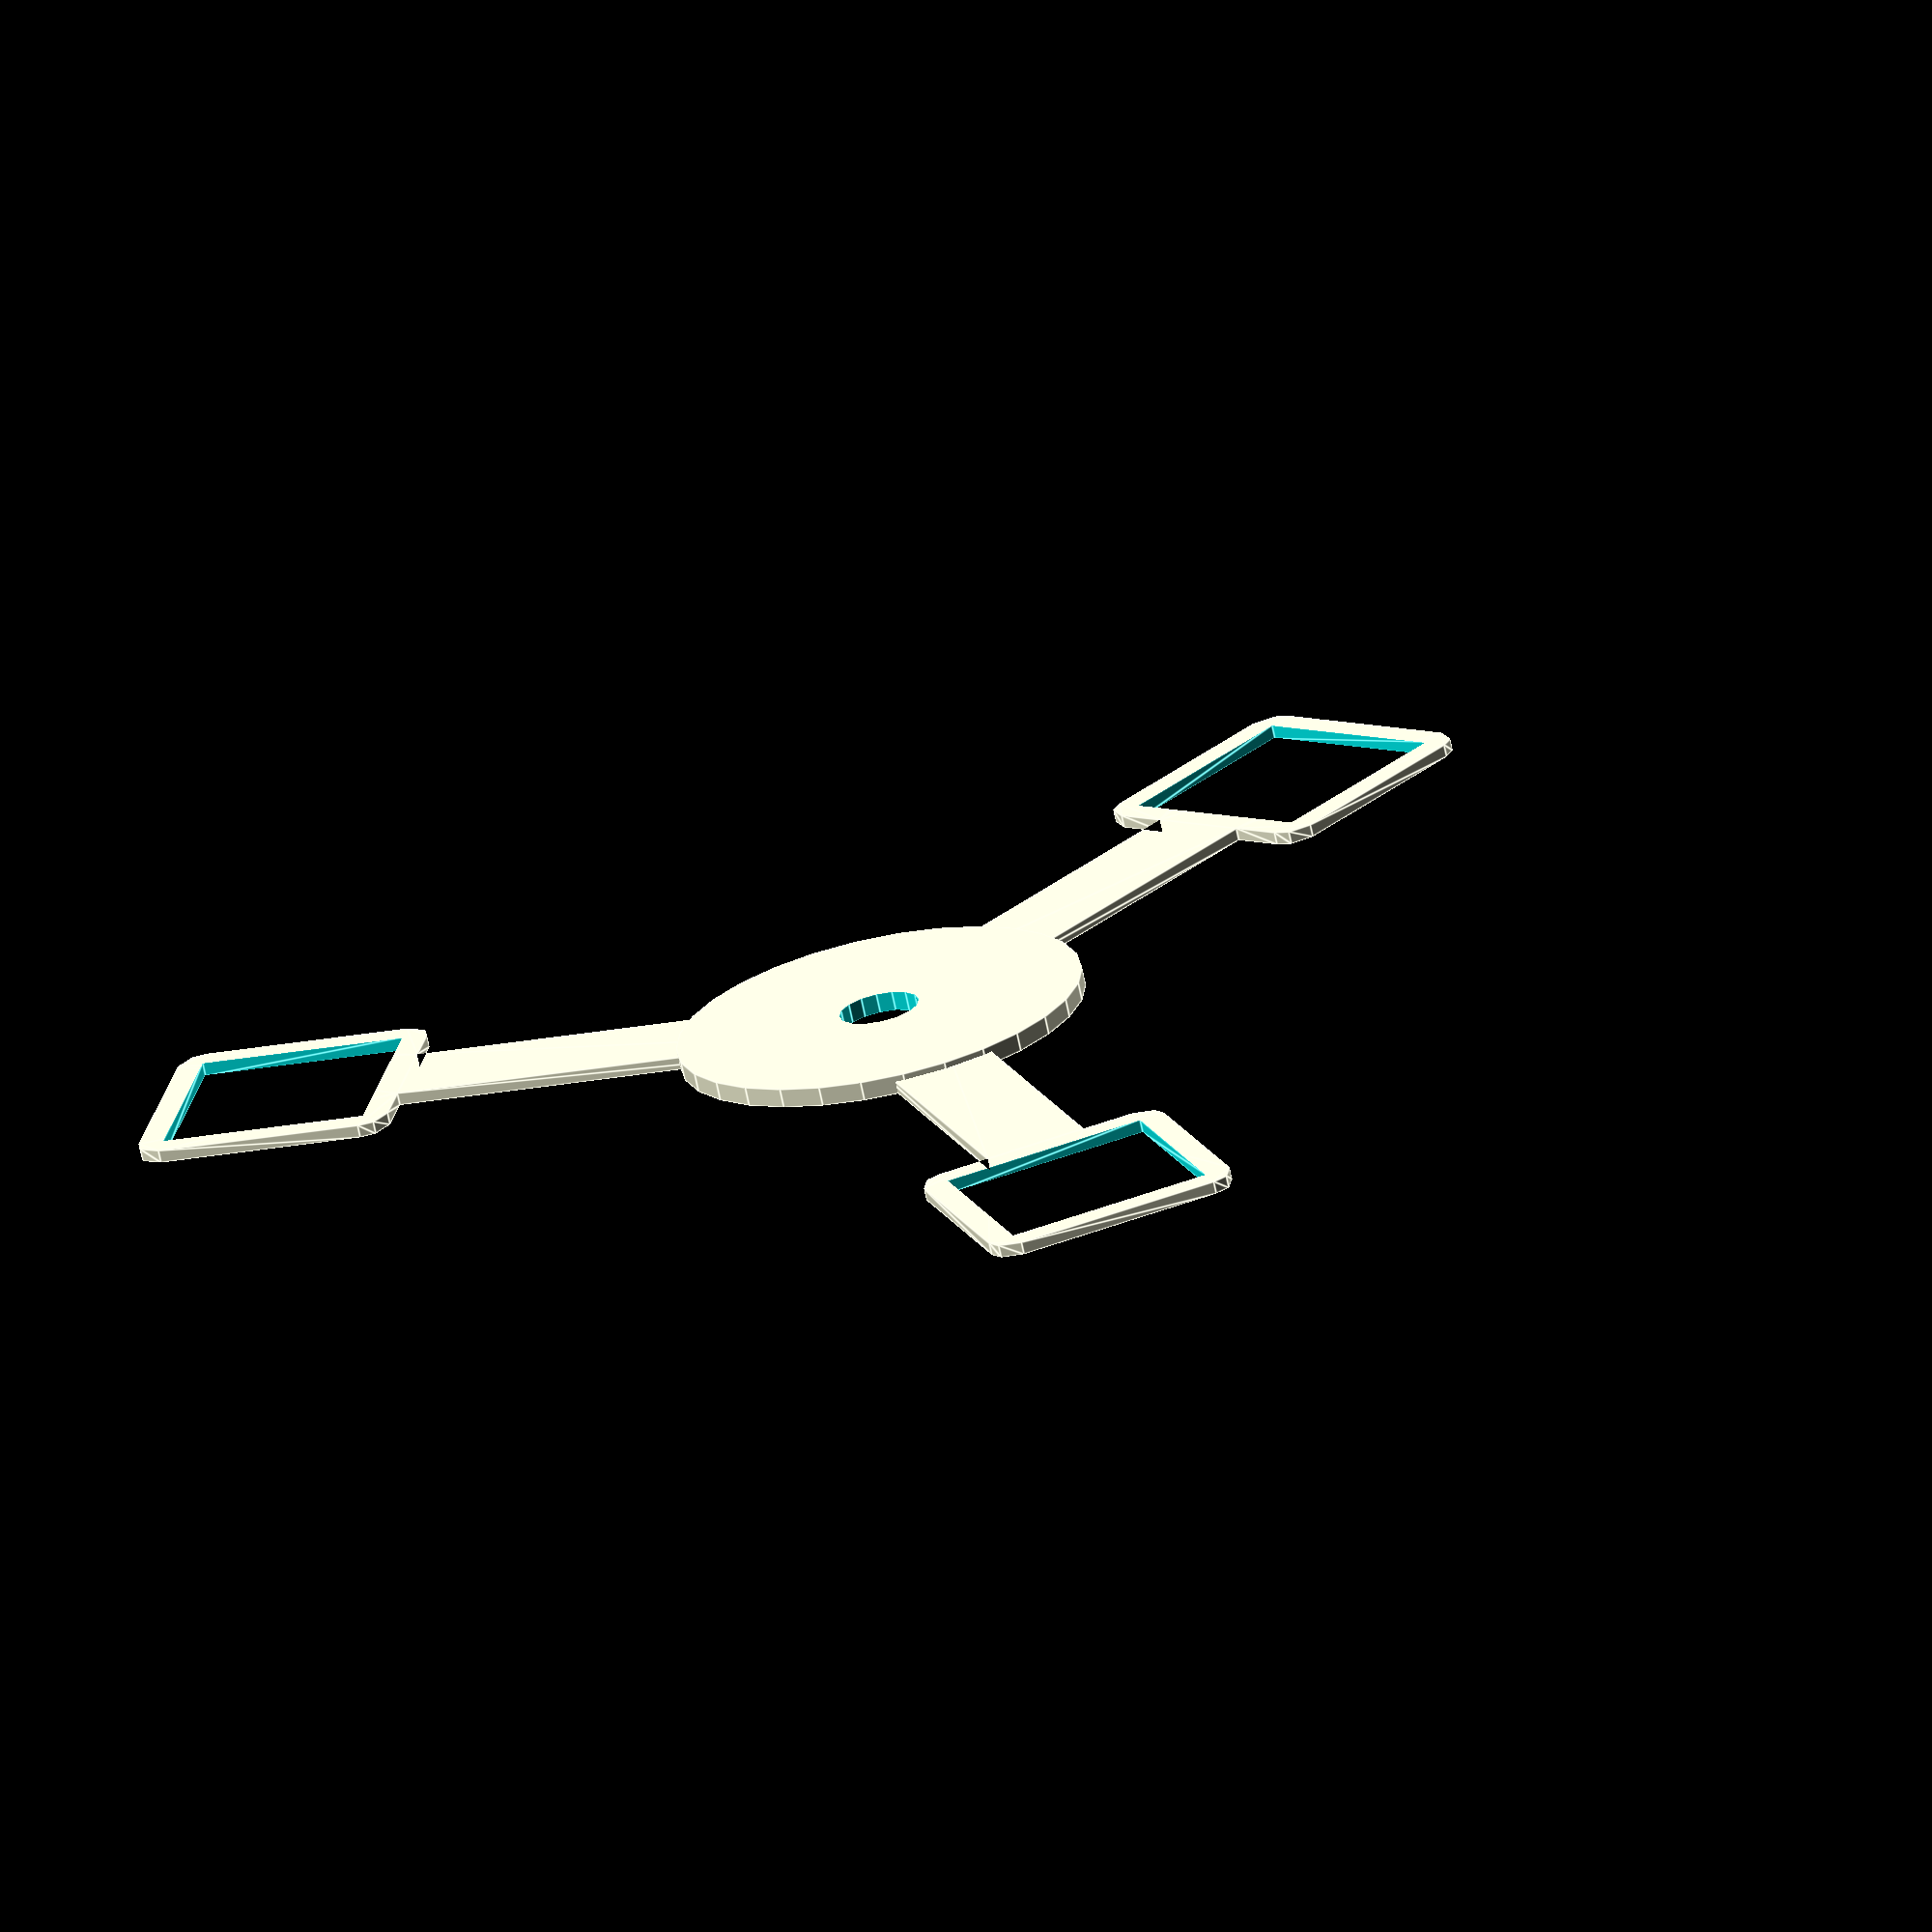
<openscad>


module no_more_customizer() {}

mmPerInch = 25.4;

mount_hole_diameter_mm = 10;
mount_brace_diameter_mm = 2 * mmPerInch;
mount_brace_height = mmPerInch * 3/32;
skid_pad_horz_mm = 25.4;
skid_pad_vert_mm = 25.4;
skid_pad_thickness_mm = mmPerInch * 1/16; // half height of the pad itself
skid_pad_radial_from_center = 3 * mmPerInch;
skid_pad_width_around_pad = mmPerInch * 1/ 8;
spoke_width = 0.5 * mmPerInch;

difference()
{
    union()
    {
        cylinder(d=mount_brace_diameter_mm, h = mount_brace_height);
        for (r = [0, 120, 240]) rotate([0,0,r])
        difference()
        {
            linear_extrude(height = skid_pad_thickness_mm)
            {
                translate([skid_pad_radial_from_center/2, 0])
                    square([skid_pad_radial_from_center, spoke_width], center = true);
                translate([skid_pad_radial_from_center, 0])
                    offset(skid_pad_width_around_pad)
                        square([skid_pad_horz_mm, skid_pad_vert_mm], center = true);
            }
            translate([0,0,-.1])
            linear_extrude(height = skid_pad_thickness_mm+.2)
                translate([skid_pad_radial_from_center, 0])
                        square([skid_pad_horz_mm, skid_pad_vert_mm], center = true);
       }
    }
    translate([0,0,-.1])
    cylinder(d = mount_hole_diameter_mm, h = mount_brace_height + .2);
}





</openscad>
<views>
elev=249.9 azim=131.2 roll=168.2 proj=o view=edges
</views>
